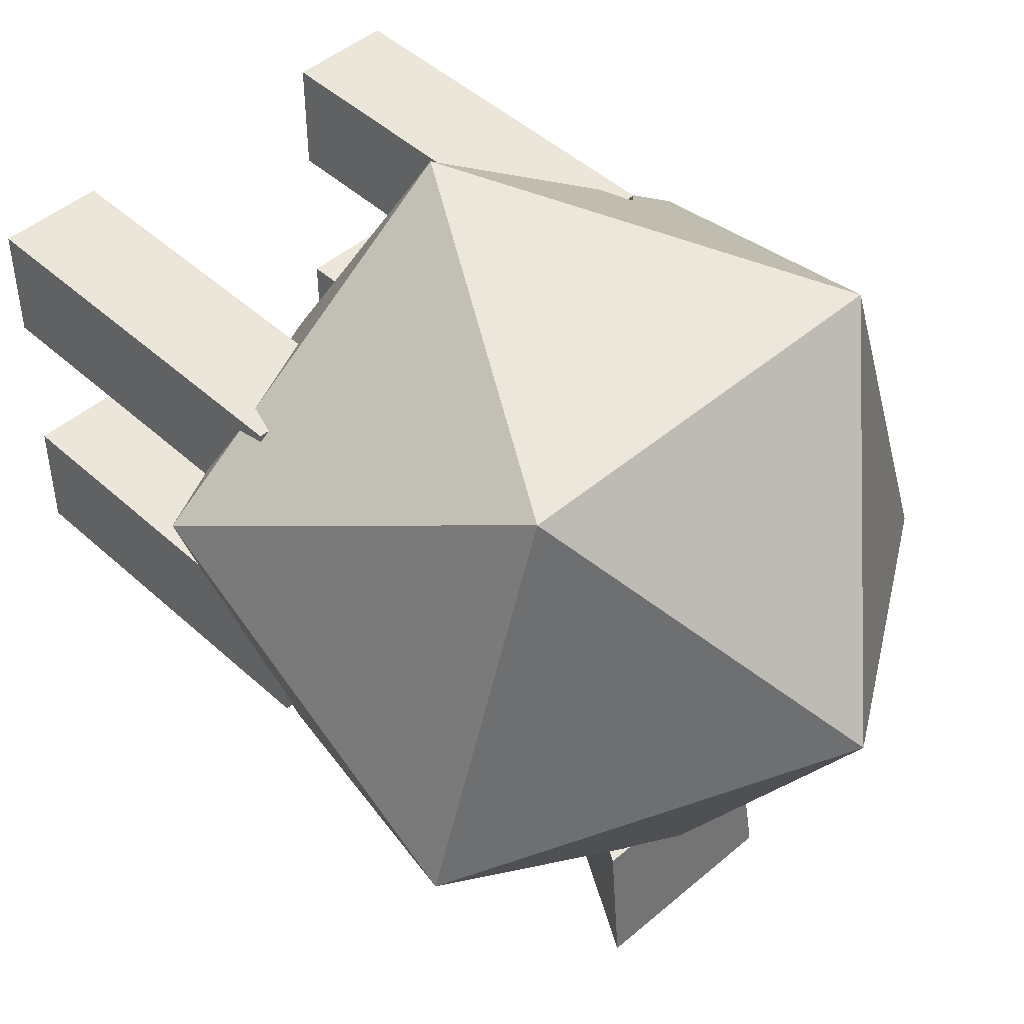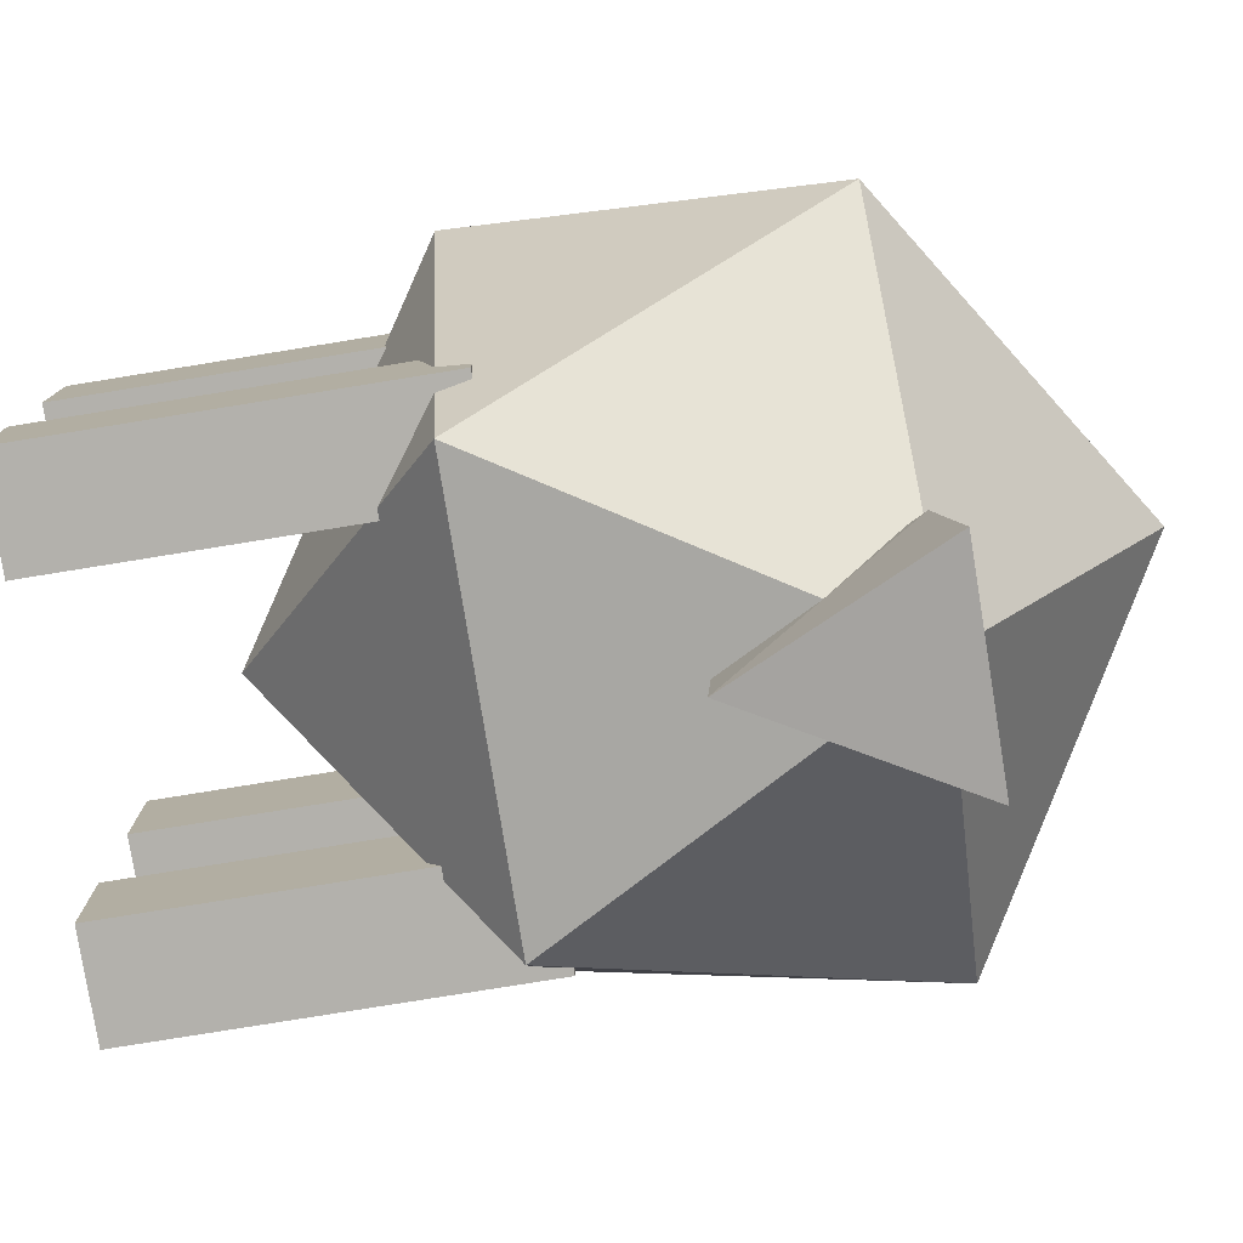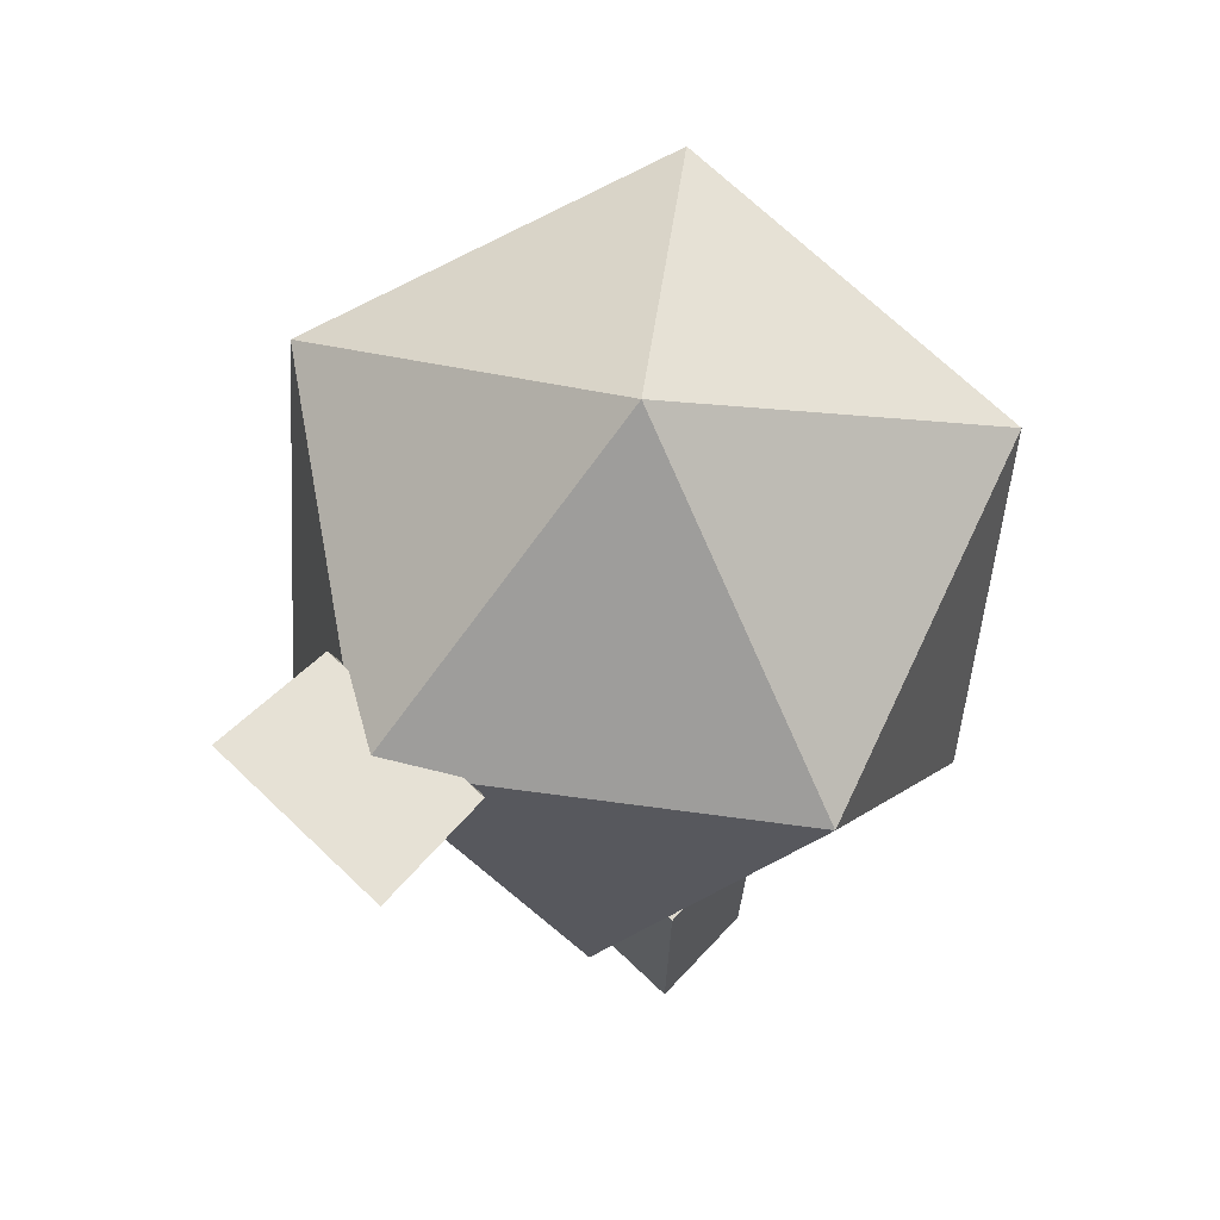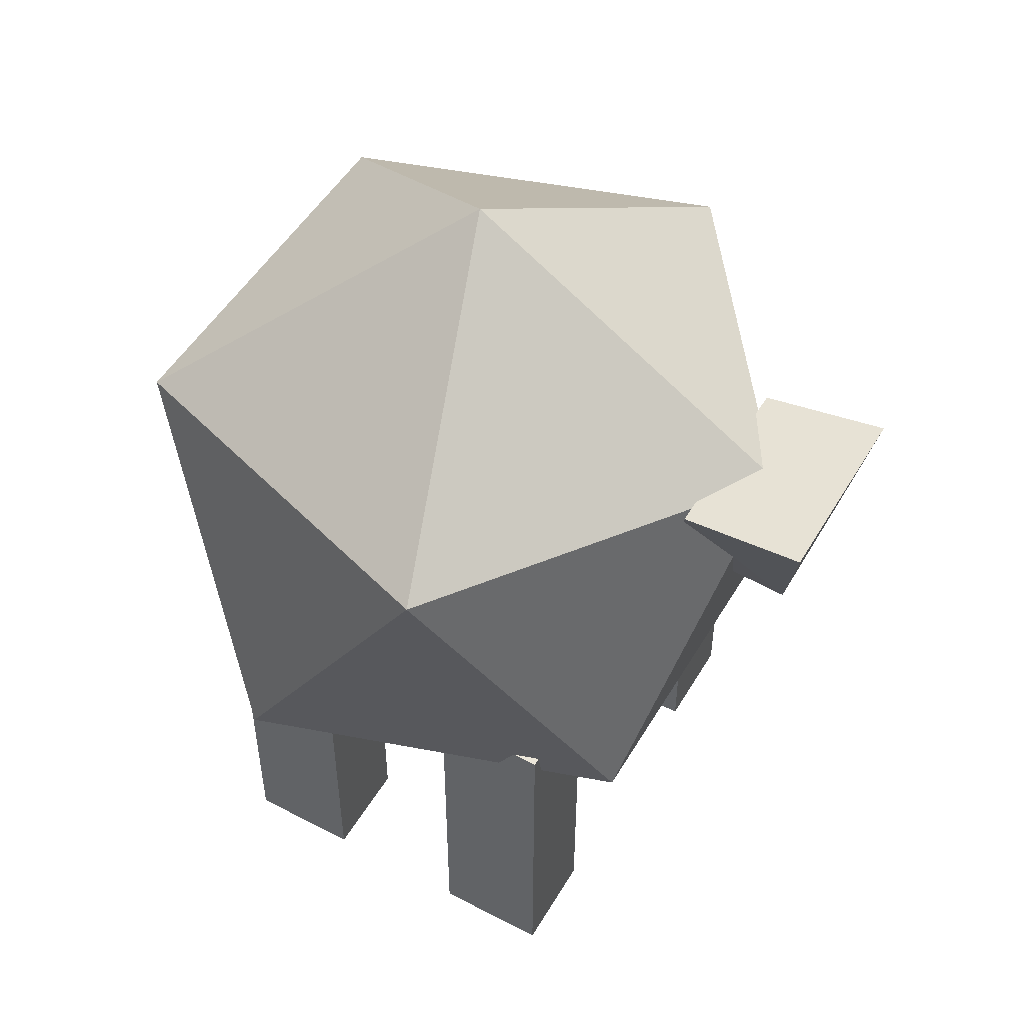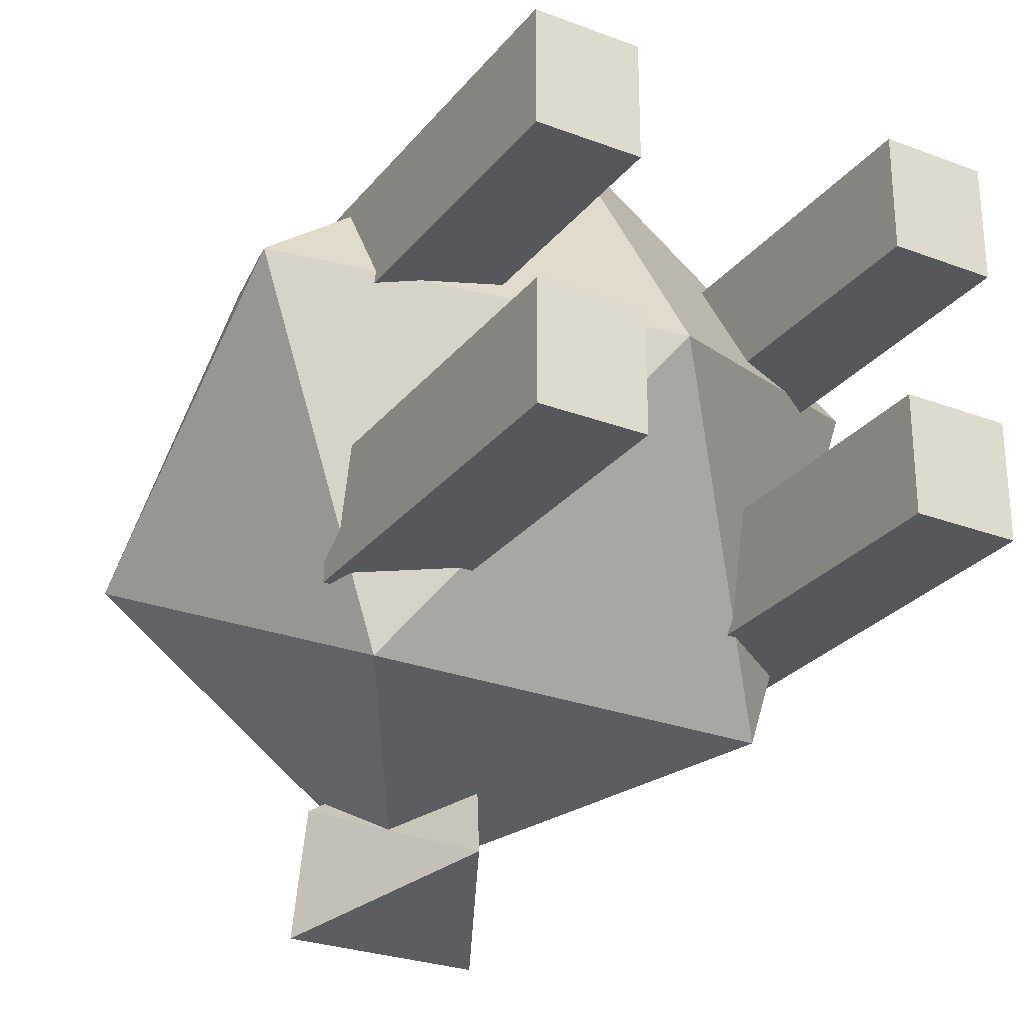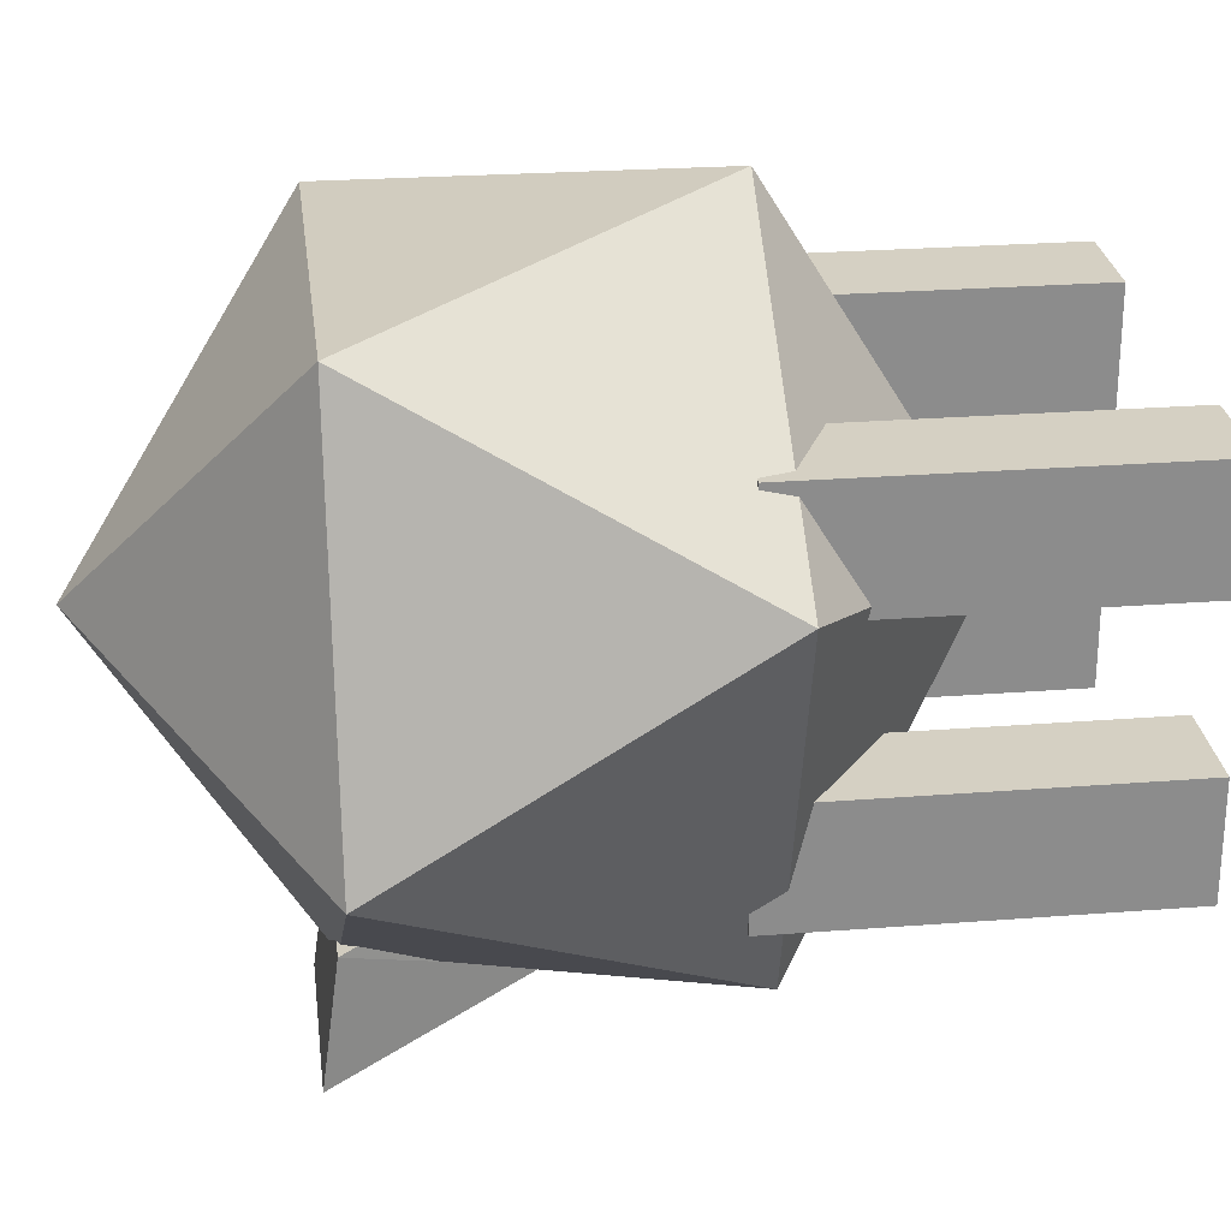
<metadata>
{"format":"obj","ext":"obj","renderer":"f3d","projection":"perspective","resolution":1024,"background":"white","views":[{"elev":46.7,"azim":135.9,"up":"+Z"},{"elev":-79.0,"azim":99.2,"up":"+Z"},{"elev":71.4,"azim":-136.5,"up":"+Y"},{"elev":50.6,"azim":119.8,"up":"+Y"},{"elev":-27.3,"azim":-30.2,"up":"+Z"},{"elev":26.2,"azim":-97.0,"up":"+Z"}]}
</metadata>
<code>
o Cube.007_Cube.021
v -0.3128 -0.001684 0.5019
v -0.3128 0.8652 0.5019
v -0.5521 -0.001683 0.5019
v -0.5521 0.8652 0.5019
v -0.3128 -0.001684 0.2329
v -0.3128 0.8652 0.2329
v -0.5521 -0.001683 0.2329
v -0.5521 0.8652 0.2329
v -0.3128 -0.001684 -0.1207
v -0.3128 0.8652 -0.1207
v -0.5521 -0.001683 -0.1207
v -0.5521 0.8652 -0.1207
v -0.3128 -0.001684 -0.3896
v -0.3128 0.8652 -0.3896
v -0.5521 -0.001683 -0.3896
v -0.5521 0.8652 -0.3896
v 0.5566 -0.001684 0.5019
v 0.5566 0.8652 0.5019
v 0.3173 -0.001684 0.5019
v 0.3173 0.8652 0.5019
v 0.5566 -0.001684 0.2329
v 0.5566 0.8652 0.2329
v 0.3173 -0.001684 0.2329
v 0.3173 0.8652 0.2329
v 0.5566 -0.001684 -0.1207
v 0.5566 0.8652 -0.1207
v 0.3173 -0.001684 -0.1207
v 0.3173 0.8652 -0.1207
v 0.5566 -0.001684 -0.3896
v 0.5566 0.8652 -0.3896
v 0.3173 -0.001684 -0.3896
v 0.3173 0.8652 -0.3896
v -1e-06 0.3048 0.07939
v 0.4666 0.7953 -0.5628
v 0.7549 0.7953 0.3247
v -1e-06 0.7953 0.8732
v -0.7549 0.7953 0.3247
v -0.4666 0.7953 -0.5628
v 0.7549 1.589 -0.1659
v 0.4666 1.589 0.7216
v -0.4666 1.589 0.7216
v -0.7549 1.589 -0.1659
v -1e-06 1.589 -0.7144
v -1e-06 2.08 0.07939
v 0.2178 1.596 -0.5883
v -1e-06 1.2 -0.4978
v -0.2178 1.596 -0.5883
v 0.2317 1.636 -0.8836
v -1e-06 1.182 -0.7755
v -0.2317 1.636 -0.8836
f 4 3 1
f 8 7 3
f 6 5 7
f 2 1 5
f 3 7 5
f 8 4 2
f 12 11 9
f 16 15 11
f 14 13 15
f 10 9 13
f 11 15 13
f 16 12 10
f 20 19 17
f 24 23 19
f 22 21 23
f 18 17 21
f 19 23 21
f 24 20 18
f 28 27 25
f 32 31 27
f 30 29 31
f 26 25 29
f 27 31 29
f 32 28 26
f 48 49 50
f 46 45 47
f 47 45 48
f 47 50 49
f 45 46 49
f 2 4 1
f 4 8 3
f 8 6 7
f 6 2 5
f 1 3 5
f 6 8 2
f 10 12 9
f 12 16 11
f 16 14 15
f 14 10 13
f 9 11 13
f 14 16 10
f 18 20 17
f 20 24 19
f 24 22 23
f 22 18 21
f 17 19 21
f 22 24 18
f 26 28 25
f 28 32 27
f 32 30 31
f 30 26 29
f 25 27 29
f 30 32 26
f 50 47 48
f 46 47 49
f 48 45 49
f 33 34 35
f 34 33 38
f 33 35 36
f 33 36 37
f 33 37 38
f 34 38 43
f 35 34 39
f 36 35 40
f 37 36 41
f 38 37 42
f 34 43 39
f 35 39 40
f 36 40 41
f 37 41 42
f 38 42 43
f 39 43 44
f 40 39 44
f 41 40 44
f 42 41 44
f 43 42 44

</code>
